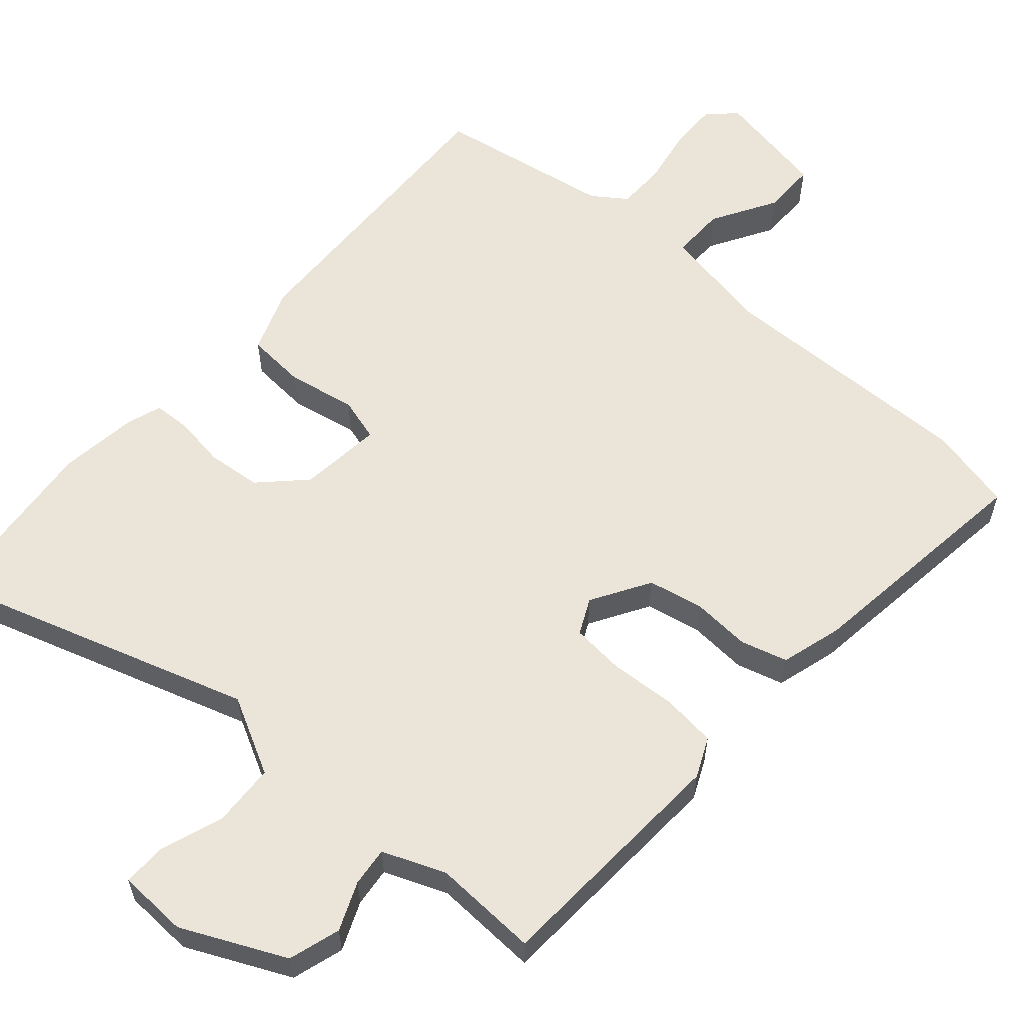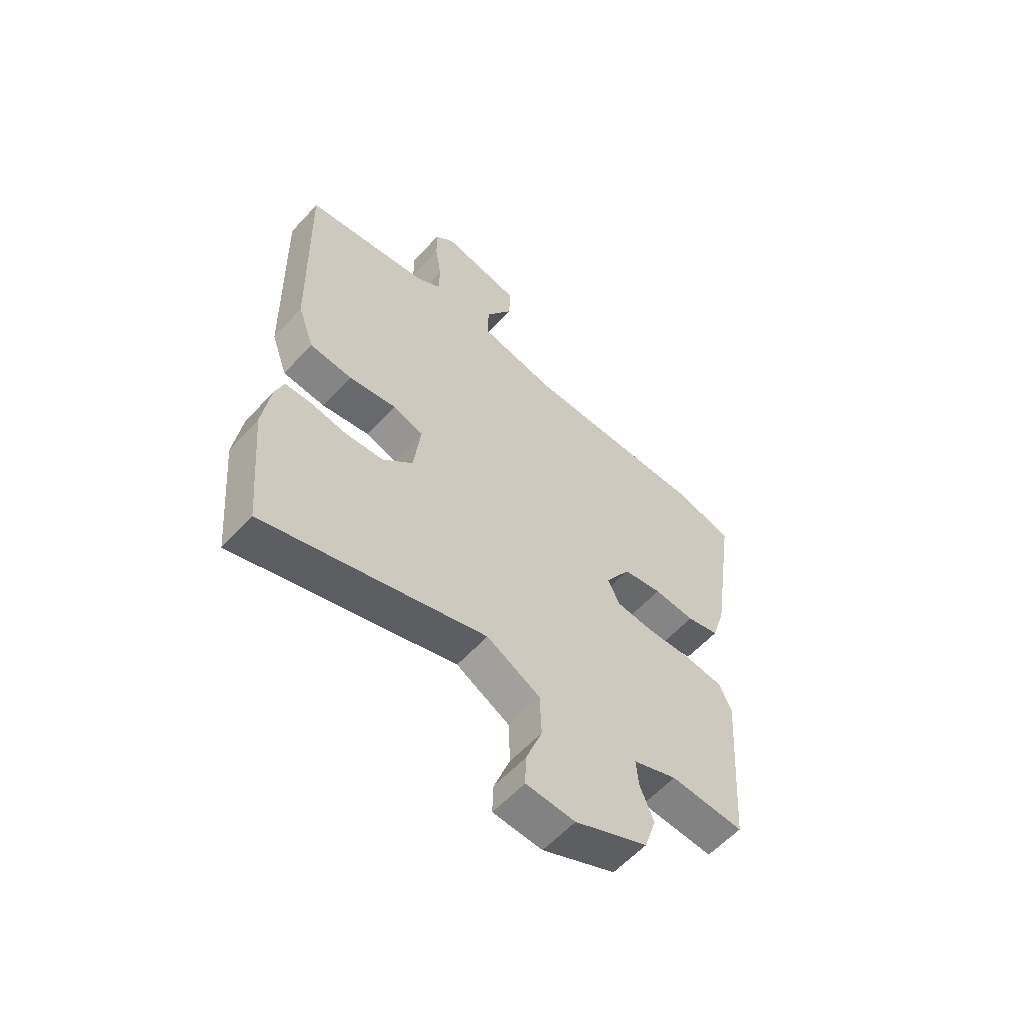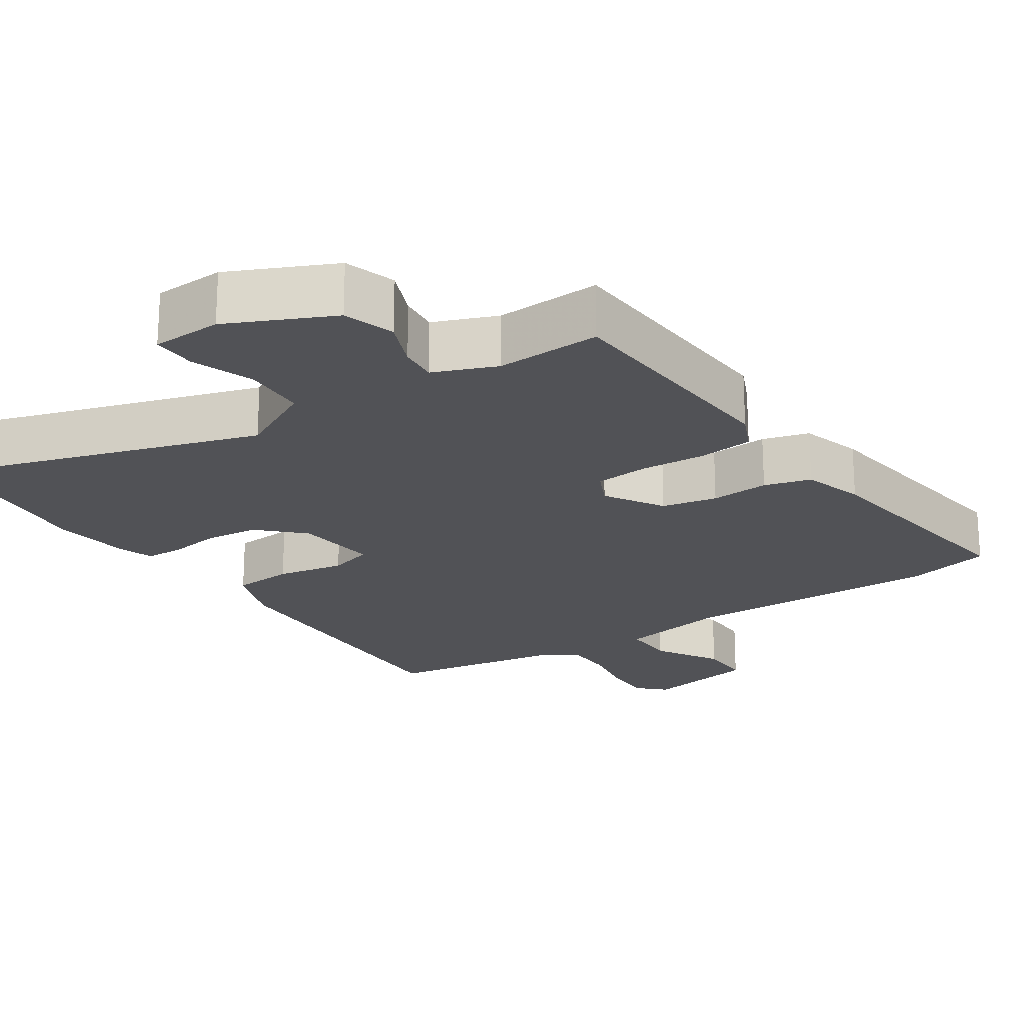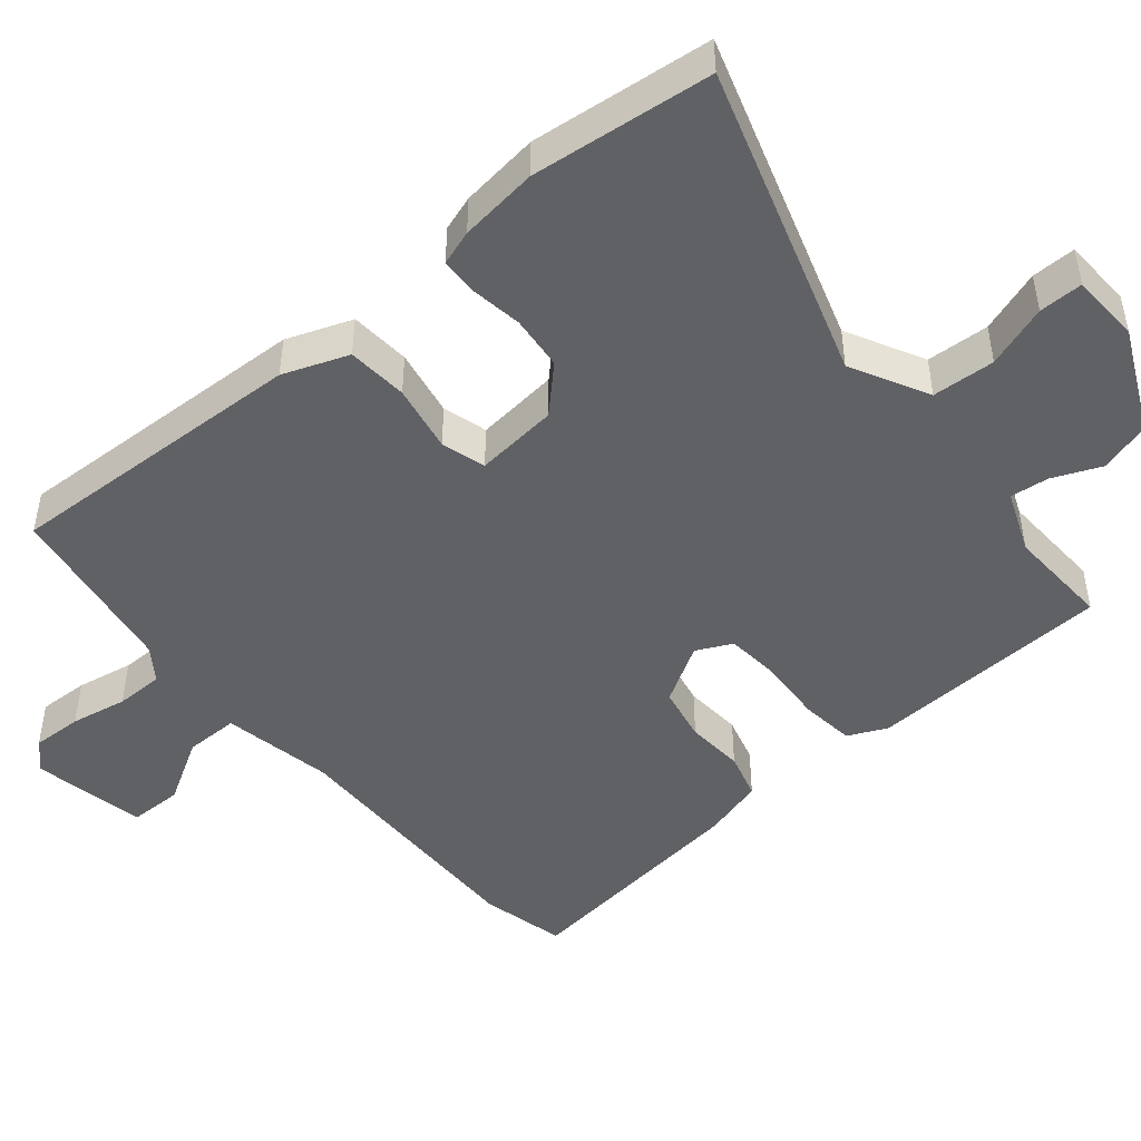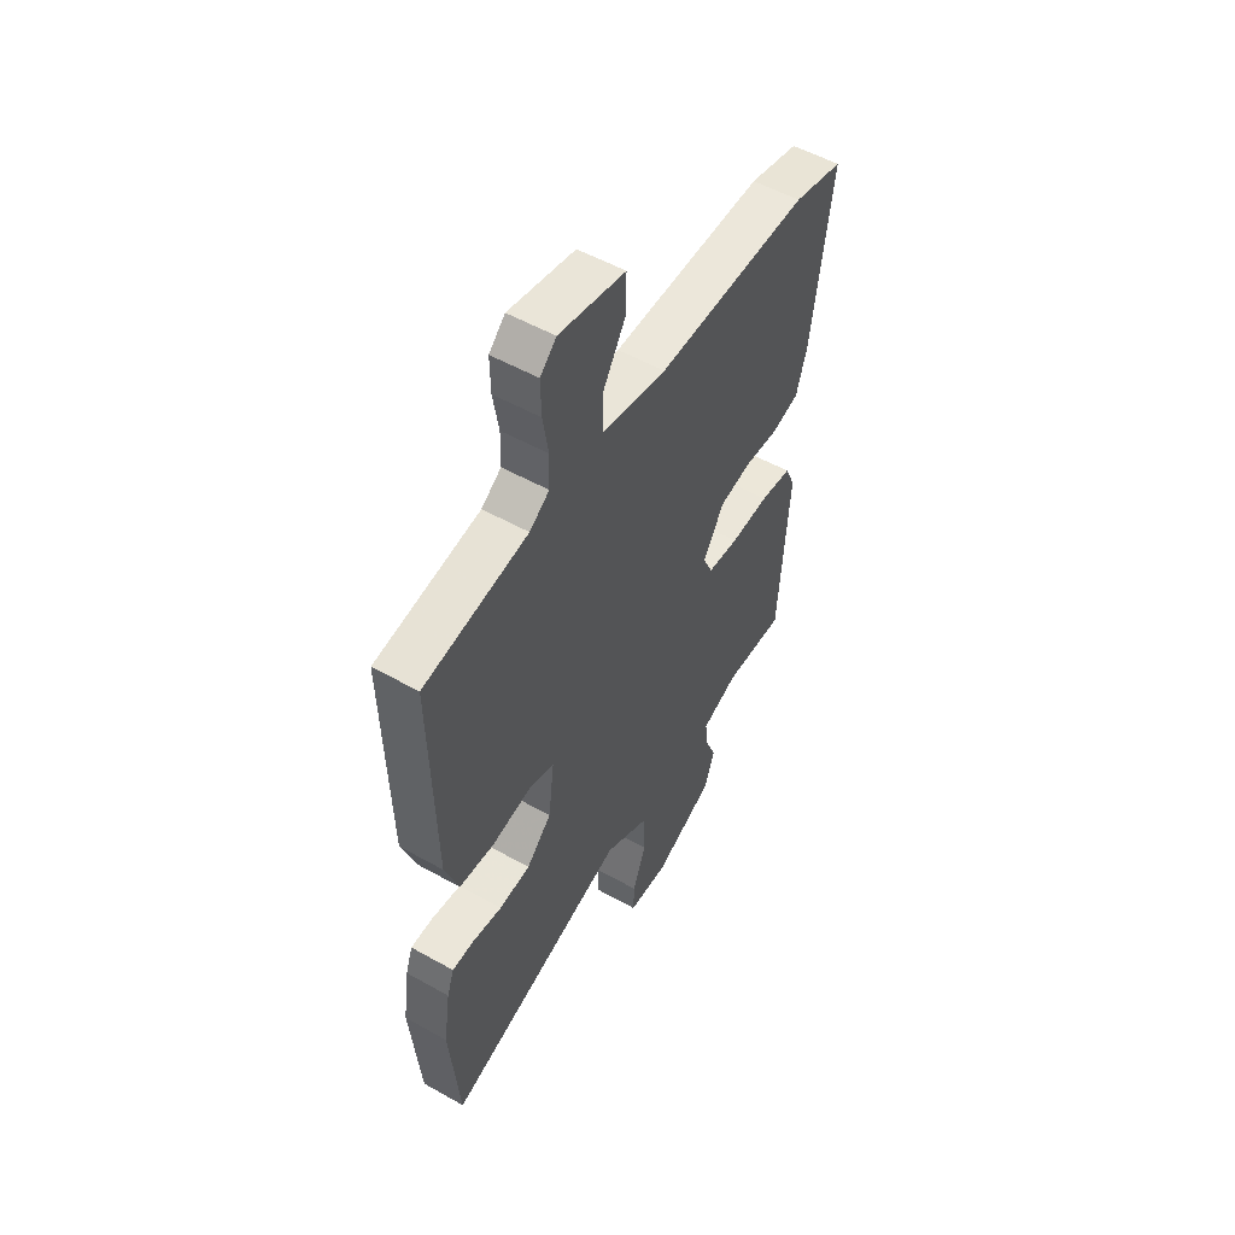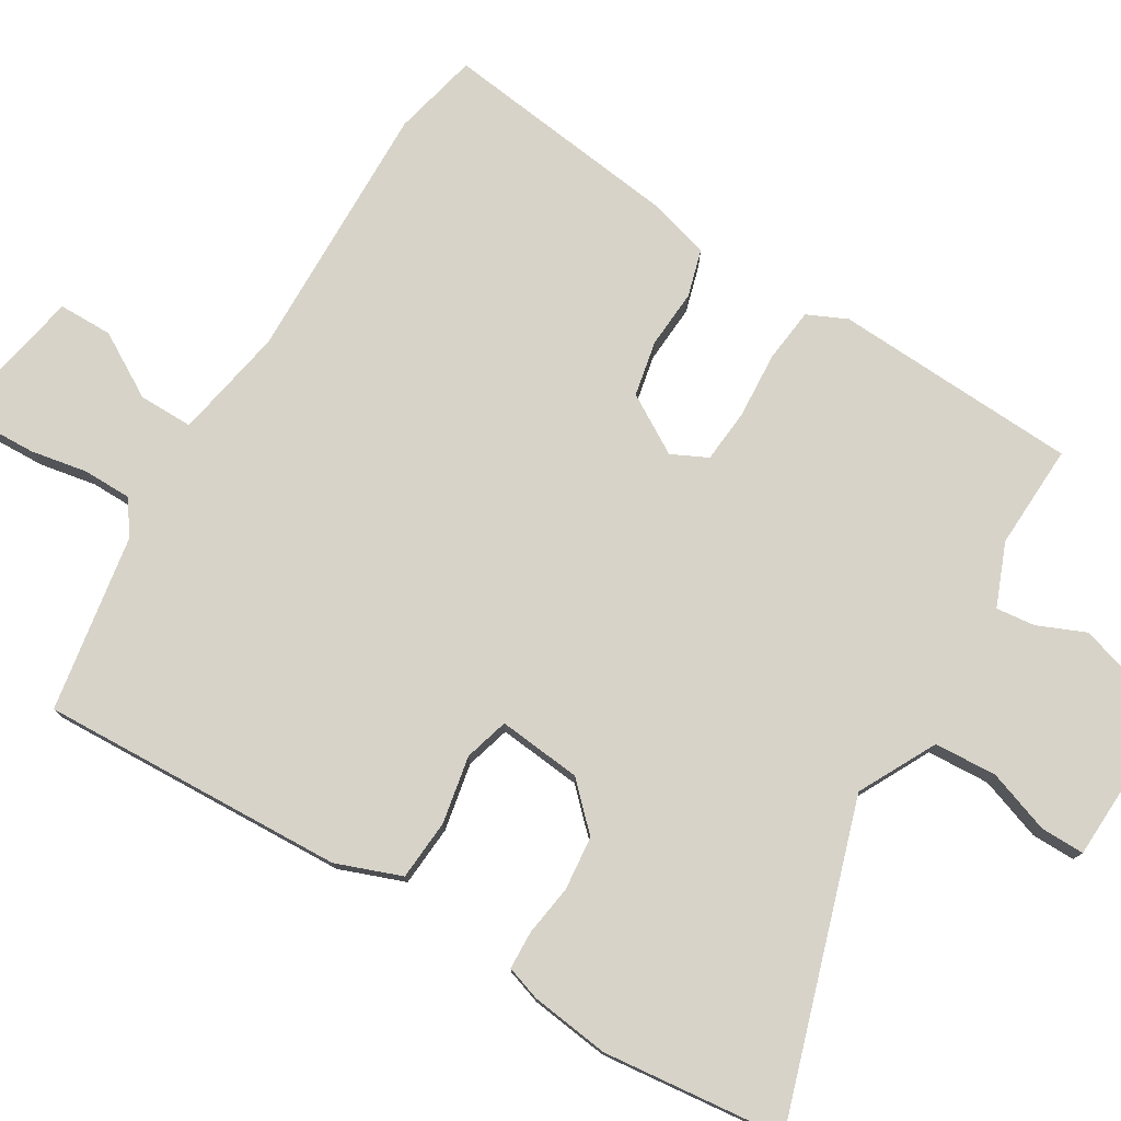
<metadata>
{"format":"obj","ext":"obj","renderer":"f3d","projection":"perspective","resolution":1024,"background":"white","views":[{"elev":58.7,"azim":-139.8,"up":"+Y"},{"elev":-58.8,"azim":138.0,"up":"+Z"},{"elev":-21.2,"azim":-147.0,"up":"+Y"},{"elev":-47.0,"azim":128.8,"up":"+Y"},{"elev":53.6,"azim":120.9,"up":"+Z"},{"elev":77.2,"azim":119.9,"up":"+Y"}]}
</metadata>
<code>
v -0.568 0.07 0.483
v -0.45 0.07 0.513
v -0.087 0.07 0.513
v 0.067 0.07 0.545
v 0.065 0.07 0.62
v 0.011 0.07 0.708
v 0.01 0.07 0.783
v 0.167 0.07 0.816
v 0.205 0.07 0.78
v 0.204 0.07 0.71
v 0.191 0.07 0.631
v 0.193 0.07 0.564
v 0.24 0.07 0.532
v 0.487 0.07 0.496
v 0.478 0.07 0.073
v 0.446 0.07 -0.018
v 0.362 0.07 -0.026
v 0.268 0.07 -0.01
v 0.207 0.07 -0.029
v 0.221 0.07 -0.144
v 0.281 0.07 -0.202
v 0.356 0.07 -0.208
v 0.427 0.07 -0.196
v 0.48 0.07 -0.197
v 0.497 0.07 -0.245
v 0.513 0.07 -0.354
v 0.491 0.07 -0.606
v 0.054 0.07 -0.477
v -0.052 0.07 -0.535
v -0.055 0.07 -0.622
v -0.023 0.07 -0.708
v -0.021 0.07 -0.769
v -0.118 0.07 -0.775
v -0.262 0.07 -0.711
v -0.285 0.07 -0.64
v -0.258 0.07 -0.573
v -0.253 0.07 -0.519
v -0.34 0.07 -0.486
v -0.485 0.07 -0.495
v -0.509 0.07 -0.156
v -0.485 0.07 -0.101
v -0.41 0.07 -0.091
v -0.318 0.07 -0.095
v -0.244 0.07 -0.087
v -0.221 0.07 -0.037
v -0.271 0.07 0.043
v -0.348 0.07 0.057
v -0.429 0.07 0.05
v -0.494 0.07 0.067
v -0.52 0.07 0.152
v -0.568 0 0.483
v -0.45 0 0.513
v -0.087 0 0.513
v 0.067 0 0.545
v 0.065 0 0.62
v 0.011 0 0.708
v 0.01 0 0.783
v 0.167 0 0.816
v 0.205 0 0.78
v 0.204 0 0.71
v 0.191 0 0.631
v 0.193 0 0.564
v 0.24 0 0.532
v 0.487 0 0.496
v 0.478 0 0.073
v 0.446 0 -0.018
v 0.362 0 -0.026
v 0.268 0 -0.01
v 0.207 0 -0.029
v 0.221 0 -0.144
v 0.281 0 -0.202
v 0.356 0 -0.208
v 0.427 0 -0.196
v 0.48 0 -0.197
v 0.497 0 -0.245
v 0.513 0 -0.354
v 0.491 0 -0.606
v 0.054 0 -0.477
v -0.052 0 -0.535
v -0.055 0 -0.622
v -0.023 0 -0.708
v -0.021 0 -0.769
v -0.118 0 -0.775
v -0.262 0 -0.711
v -0.285 0 -0.64
v -0.258 0 -0.573
v -0.253 0 -0.519
v -0.34 0 -0.486
v -0.485 0 -0.495
v -0.509 0 -0.156
v -0.485 0 -0.101
v -0.41 0 -0.091
v -0.318 0 -0.095
v -0.244 0 -0.087
v -0.221 0 -0.037
v -0.271 0 0.043
v -0.348 0 0.057
v -0.429 0 0.05
v -0.494 0 0.067
v -0.52 0 0.152
f 47 48 49 50
f 46 47 50 1
f 40 41 42 43
f 38 39 40 43
f 37 38 43 44
f 33 34 35 36
f 33 36 37
f 30 31 32 33
f 29 30 33 37
f 28 29 37 44
f 22 23 24 25
f 21 22 25 26
f 15 16 17 18
f 13 14 15 18
f 12 13 18 19
f 11 12 19
f 8 9 10 11
f 8 11 19
f 5 6 7 8
f 4 5 8 19
f 3 4 19 20
f 46 1 2 3
f 45 46 3 20
f 44 45 20 21
f 27 28 44
f 21 26 27 44
f 100 99 98 97
f 51 100 97 96
f 93 92 91 90
f 93 90 89 88
f 94 93 88 87
f 86 85 84 83
f 87 86 83
f 83 82 81 80
f 87 83 80 79
f 94 87 79 78
f 75 74 73 72
f 76 75 72 71
f 68 67 66 65
f 68 65 64 63
f 69 68 63 62
f 69 62 61
f 61 60 59 58
f 69 61 58
f 58 57 56 55
f 69 58 55 54
f 70 69 54 53
f 53 52 51 96
f 70 53 96 95
f 71 70 95 94
f 94 78 77
f 94 77 76 71
f 1 51 52 2
f 2 52 53 3
f 3 53 54 4
f 4 54 55 5
f 5 55 56 6
f 6 56 57 7
f 7 57 58 8
f 8 58 59 9
f 9 59 60 10
f 10 60 61 11
f 11 61 62 12
f 12 62 63 13
f 13 63 64 14
f 14 64 65 15
f 15 65 66 16
f 16 66 67 17
f 17 67 68 18
f 18 68 69 19
f 19 69 70 20
f 20 70 71 21
f 21 71 72 22
f 22 72 73 23
f 23 73 74 24
f 24 74 75 25
f 25 75 76 26
f 26 76 77 27
f 27 77 78 28
f 28 78 79 29
f 29 79 80 30
f 30 80 81 31
f 31 81 82 32
f 32 82 83 33
f 33 83 84 34
f 34 84 85 35
f 35 85 86 36
f 36 86 87 37
f 37 87 88 38
f 38 88 89 39
f 39 89 90 40
f 40 90 91 41
f 41 91 92 42
f 42 92 93 43
f 43 93 94 44
f 44 94 95 45
f 45 95 96 46
f 46 96 97 47
f 47 97 98 48
f 48 98 99 49
f 49 99 100 50
f 50 100 51 1

</code>
